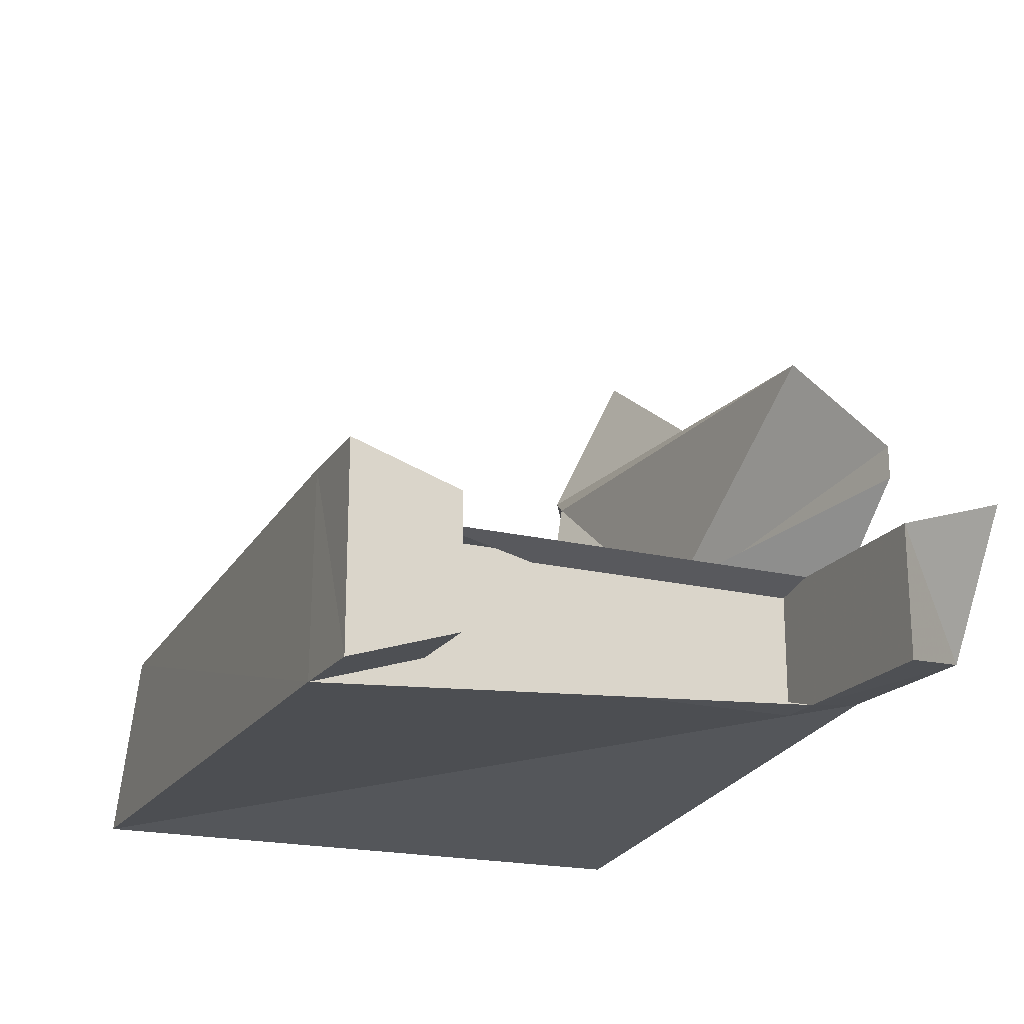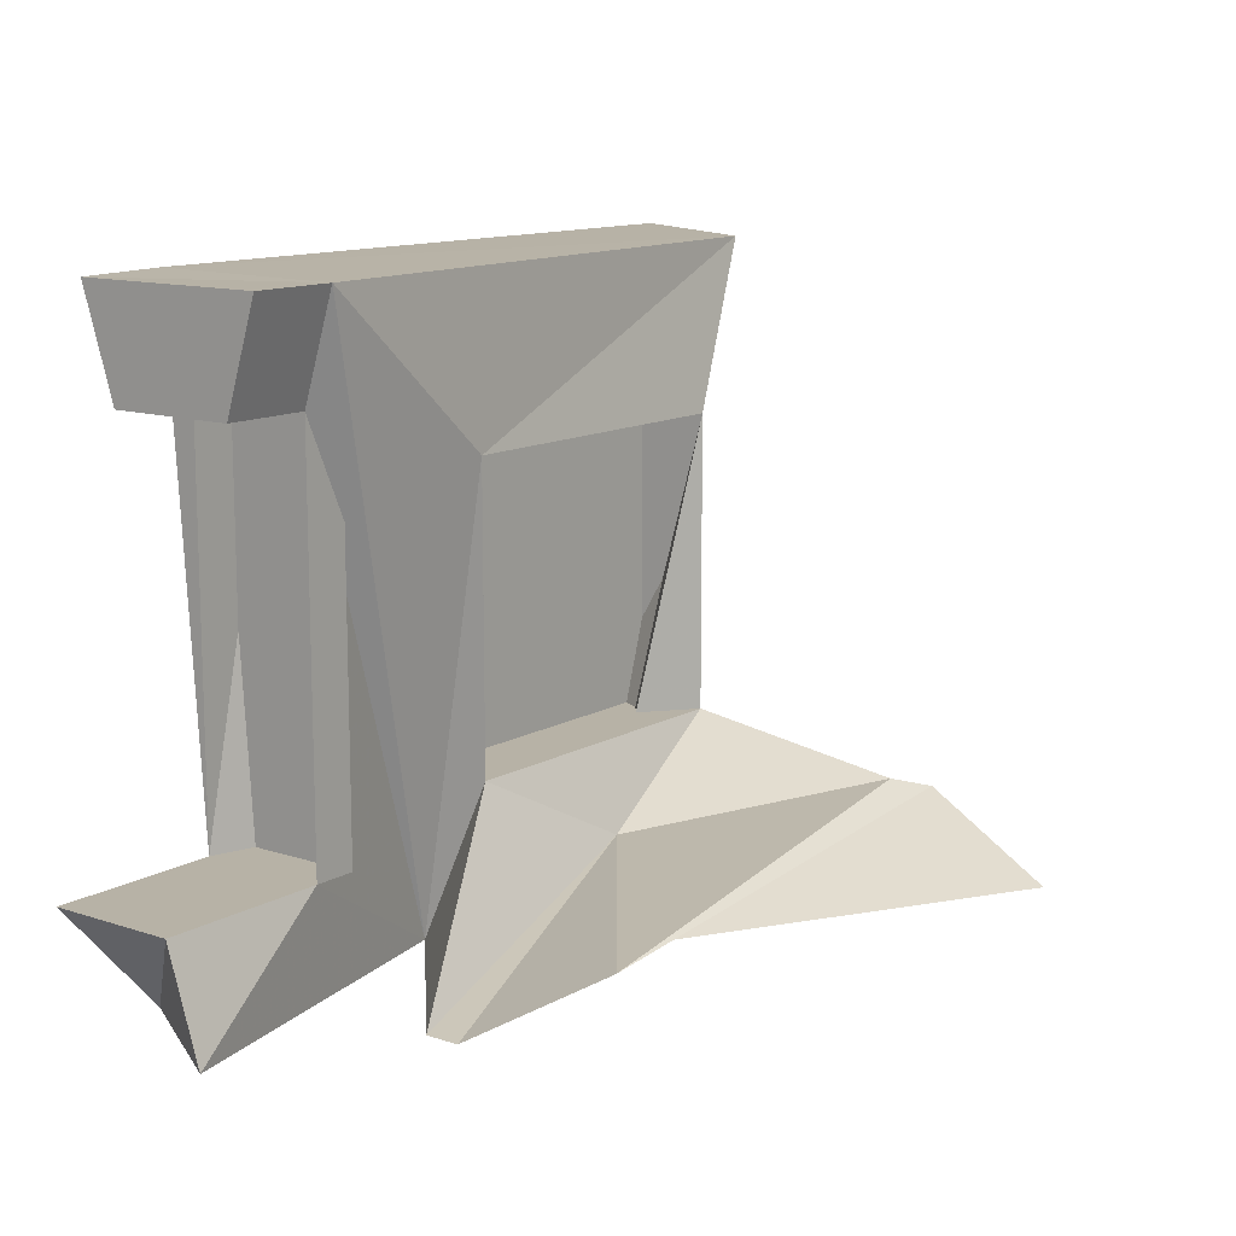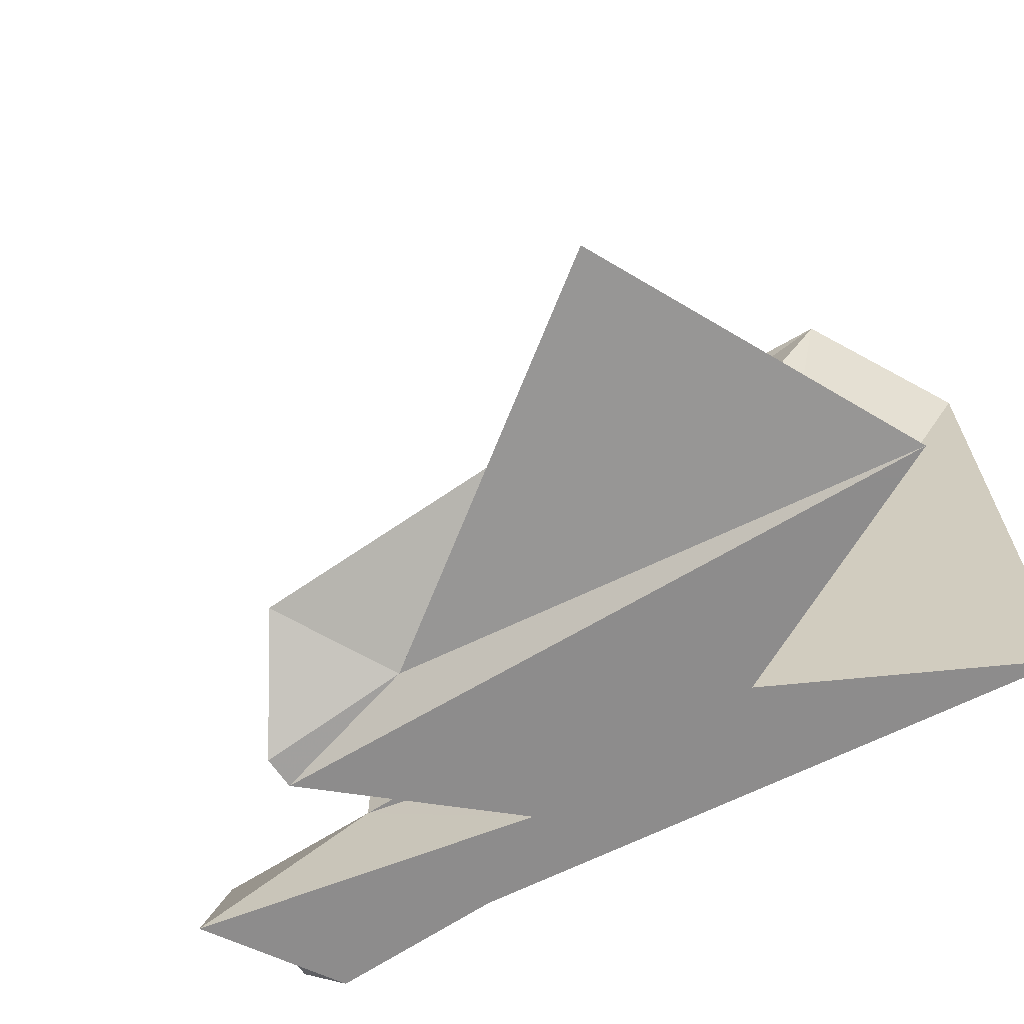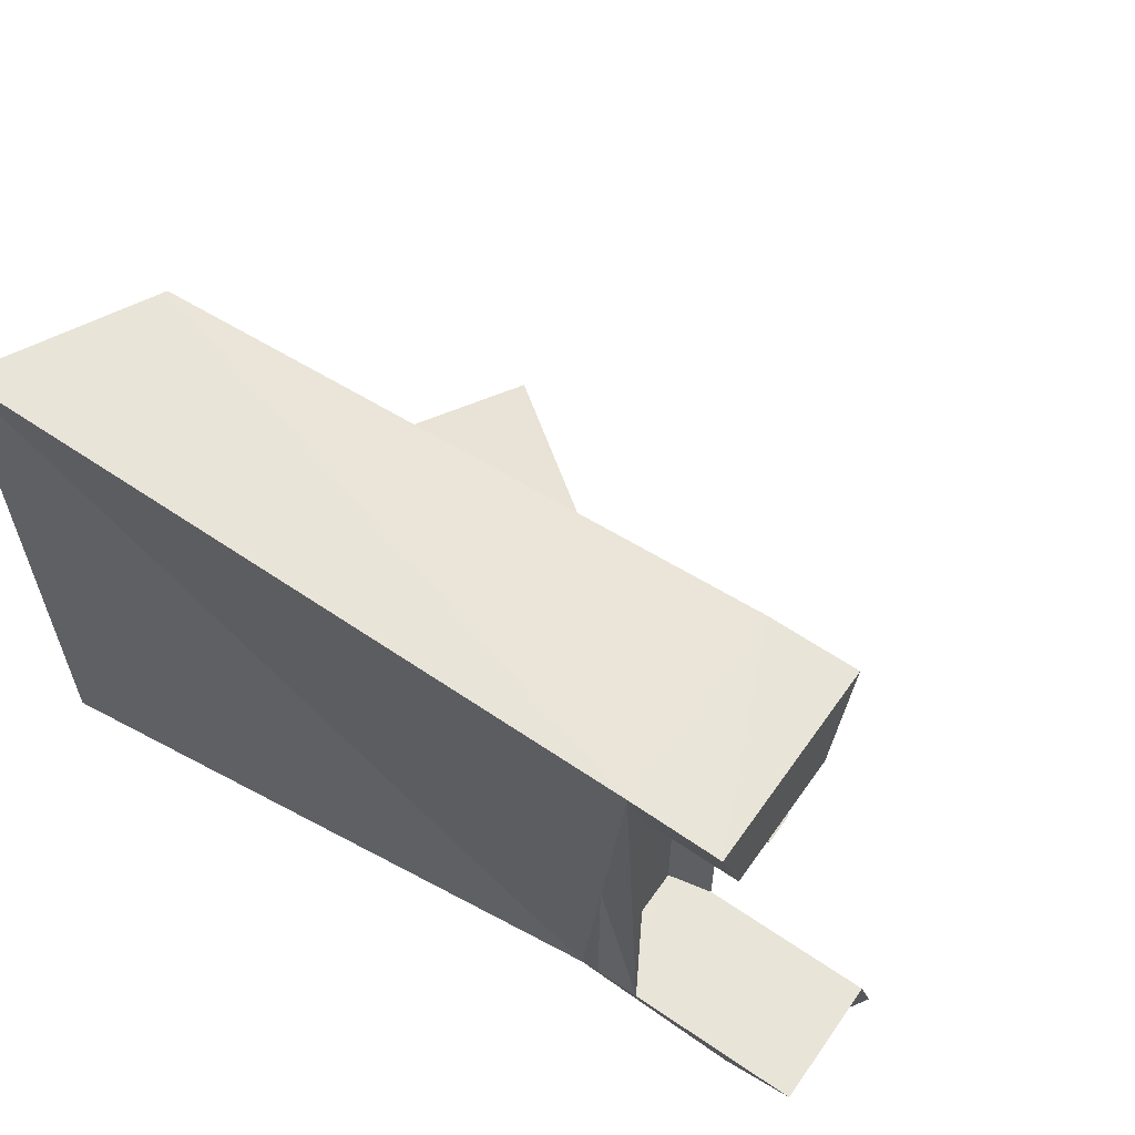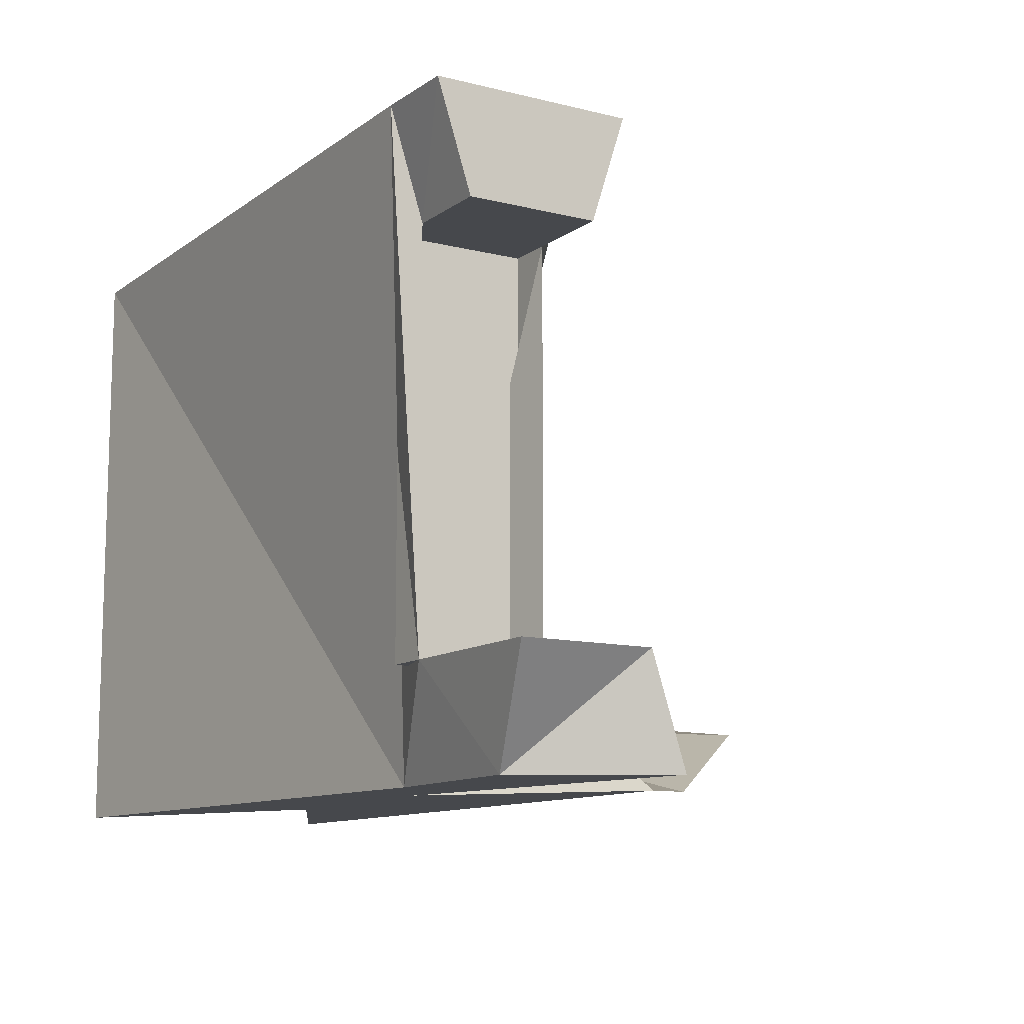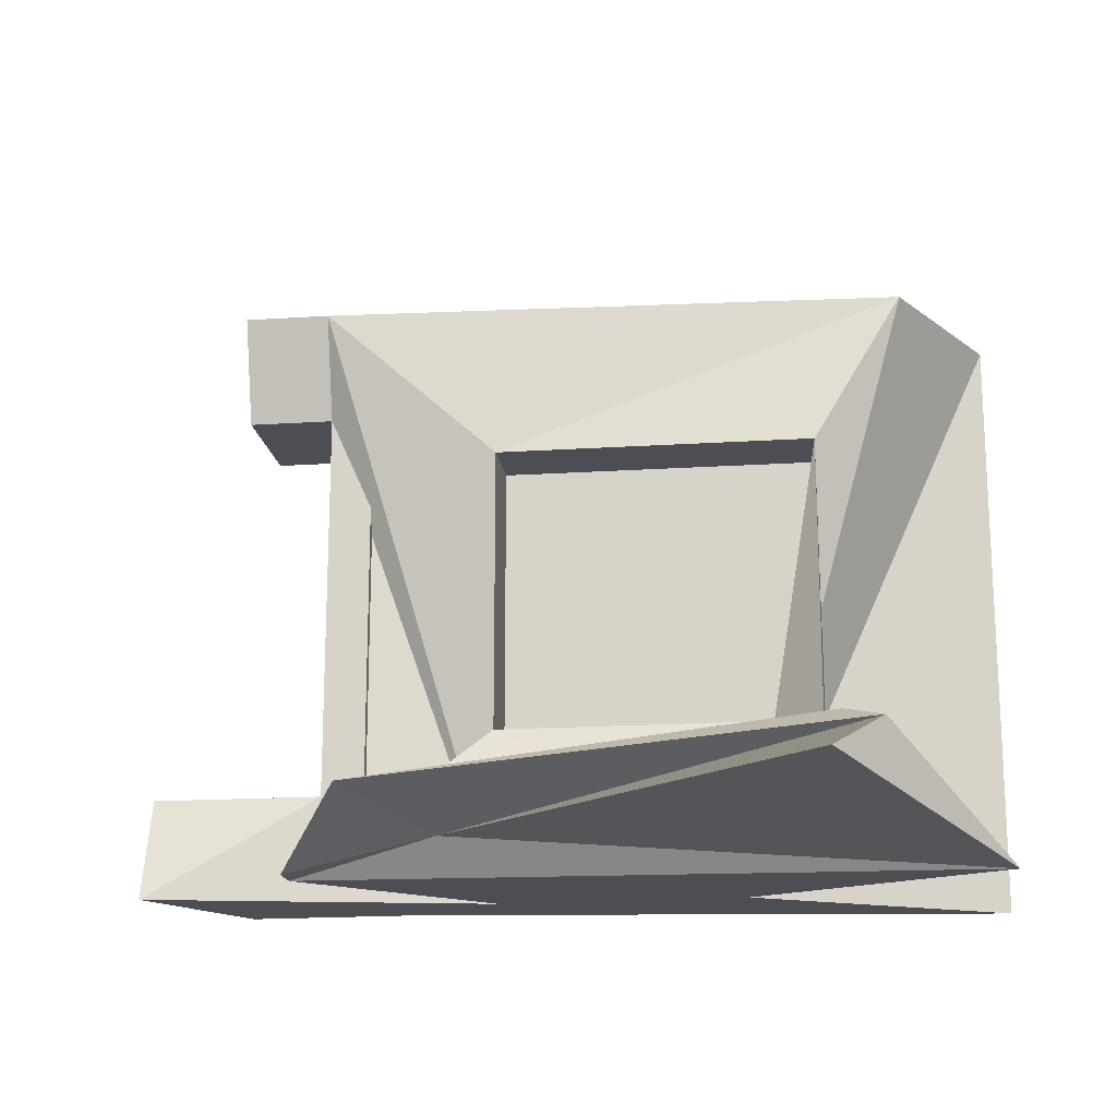
<metadata>
{"format":"obj","ext":"obj","renderer":"f3d","projection":"perspective","resolution":1024,"background":"white","views":[{"elev":-19.9,"azim":66.0,"up":"+Y"},{"elev":12.5,"azim":127.5,"up":"+Z"},{"elev":-64.3,"azim":-146.7,"up":"+Z"},{"elev":60.1,"azim":35.0,"up":"+Z"},{"elev":-11.2,"azim":58.6,"up":"+Z"},{"elev":-17.4,"azim":-172.6,"up":"+Z"}]}
</metadata>
<code>
o Cube
v 1.64 1 -1.471
v 3.463 -0.6553 -2.033
v 1.64 1 1.471
v 3.463 -0.6553 2.033
v -1.647 1 -1.471
v -3.469 -1 -3.102
v -1.647 1 1.471
v -3.469 -1 3.102
v 3.463 0.6553 2.033
v -2.571 0.7224 3.102
v 3.463 0.6553 -2.033
v -0.84 0.3631 -3.102
v 1.64 0.2752 1.471
v -1.647 0.2752 1.471
v 1.64 0.2752 -1.471
v -1.647 0.2752 -1.471
v 1.683 0.2814 -3.102
v 2.614 -0.3304 -3.102
v 3.463 1 3.102
v 3.462 -1 3.12
v 3.02 0.6553 -2.033
v 3.02 -0.6553 -2.033
v 3.02 0.6553 2.033
v 3.02 -0.6553 2.033
v 4.346 1 3.102
v 4.346 -1 3.102
v 4.346 0.6553 2.033
v 4.346 -0.6553 2.033
v 5.205 1 -3.102
v 4.373 -0.3631 -3.102
v 5.205 0.6553 -2.033
v 5.205 -0.6553 -2.033
v -1.764 4.8 -2.592
v 1.99 2.166 -2.757
v -1.844 3.089 -1.872
v 0.1729 1.353 -2.263
v 2.738 3.317 -2.453
v 3.463 1.875 -3.102
v 3.463 2.221 -3.102
v -2.23 3.317 -1.993
v -3.42 1.664 -3.102
f 7 16 5
f 20 10 8
f 8 12 6
f 18 8 6
f 4 23 9
f 12 18 6
f 3 10 19
f 3 17 1
f 7 12 10
f 36 1 38
f 16 13 15
f 3 14 7
f 5 15 1
f 1 13 3
f 11 29 17
f 9 28 4
f 9 17 19
f 2 20 18
f 21 24 22
f 9 21 11
f 11 22 2
f 2 24 4
f 27 26 28
f 4 26 20
f 19 26 25
f 19 27 9
f 31 30 29
f 2 31 11
f 17 30 18
f 2 30 32
f 35 37 40
f 12 38 17
f 35 40 41
f 5 36 35
f 41 40 33
f 37 39 34
f 40 34 33
f 41 33 34
f 7 14 16
f 20 19 10
f 8 10 12
f 18 20 8
f 4 24 23
f 12 17 18
f 3 7 10
f 3 19 17
f 7 5 12
f 1 17 38
f 38 39 36
f 39 37 36
f 16 14 13
f 3 13 14
f 5 16 15
f 1 15 13
f 11 31 29
f 9 27 28
f 9 11 17
f 2 4 20
f 21 23 24
f 9 23 21
f 11 21 22
f 2 22 24
f 27 25 26
f 4 28 26
f 19 20 26
f 19 25 27
f 31 32 30
f 2 32 31
f 17 29 30
f 2 18 30
f 35 36 37
f 12 41 38
f 41 12 5
f 5 35 41
f 5 1 36
f 40 37 34
f 39 38 34
f 38 41 34

</code>
